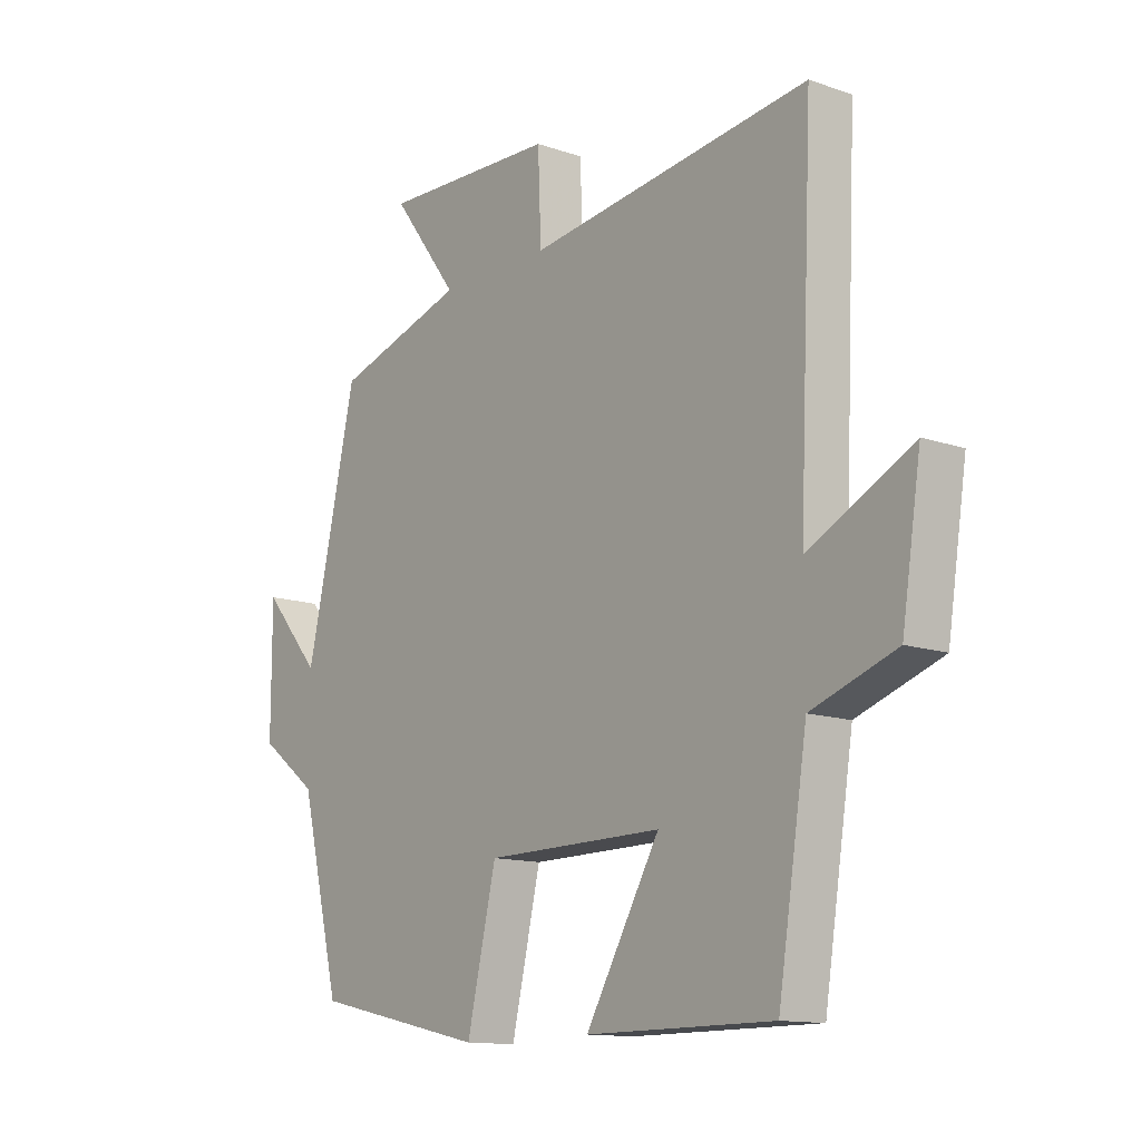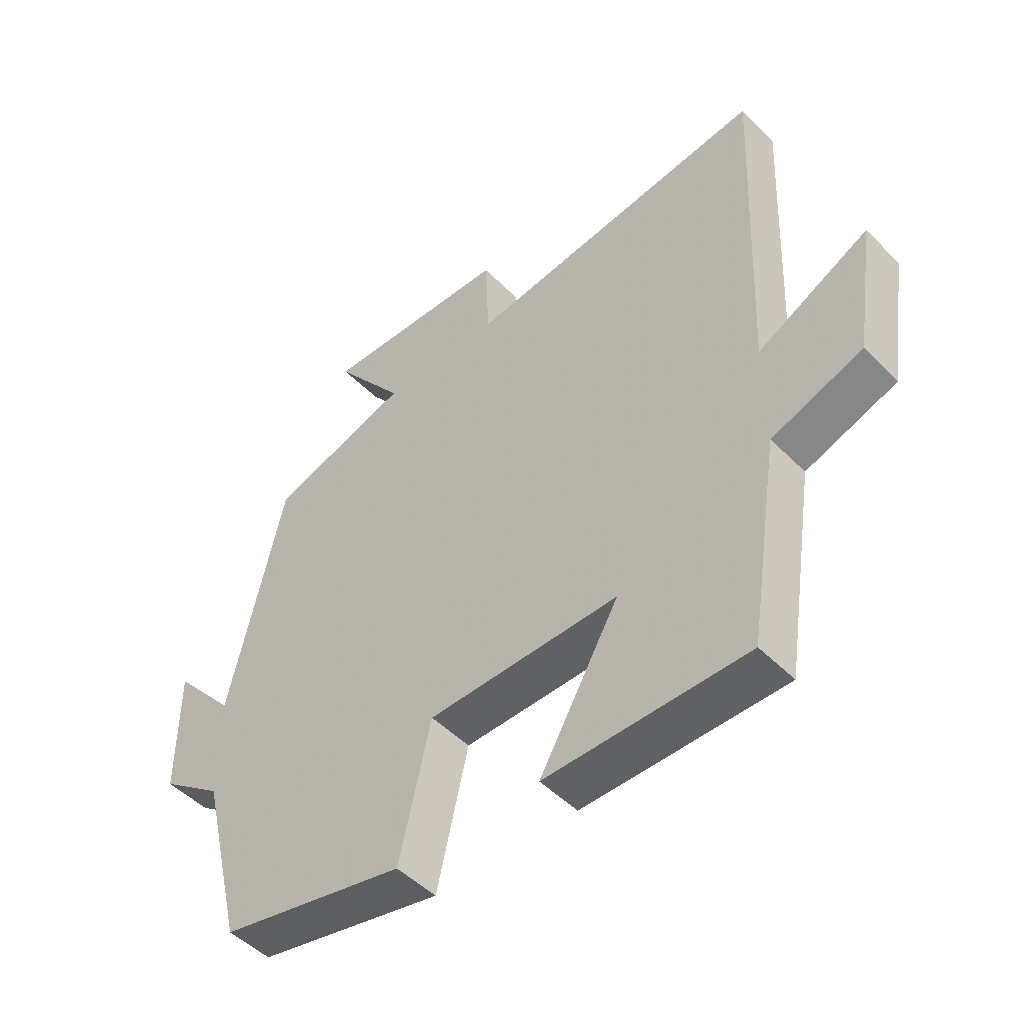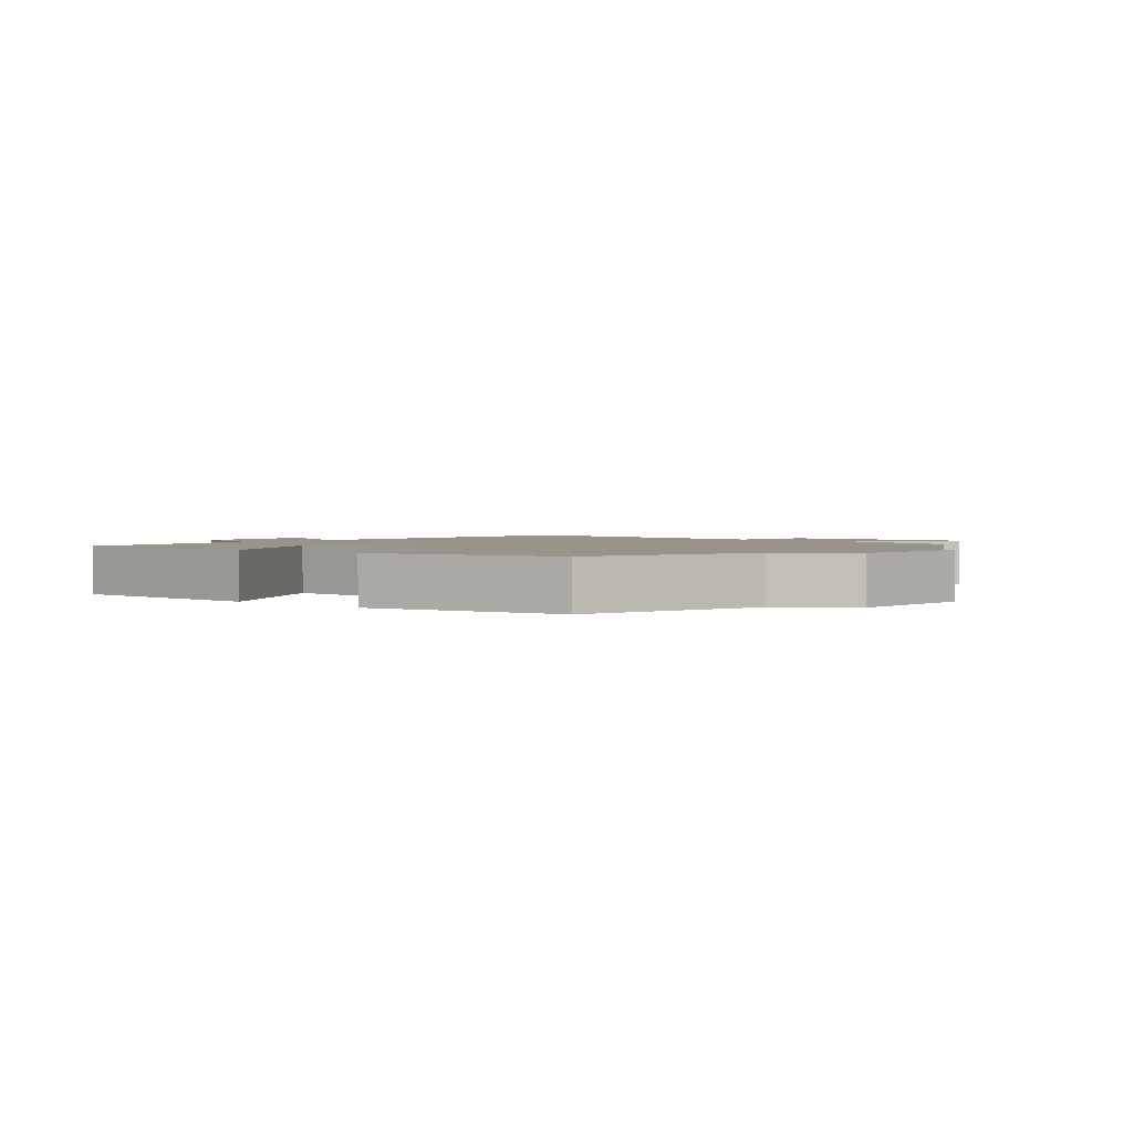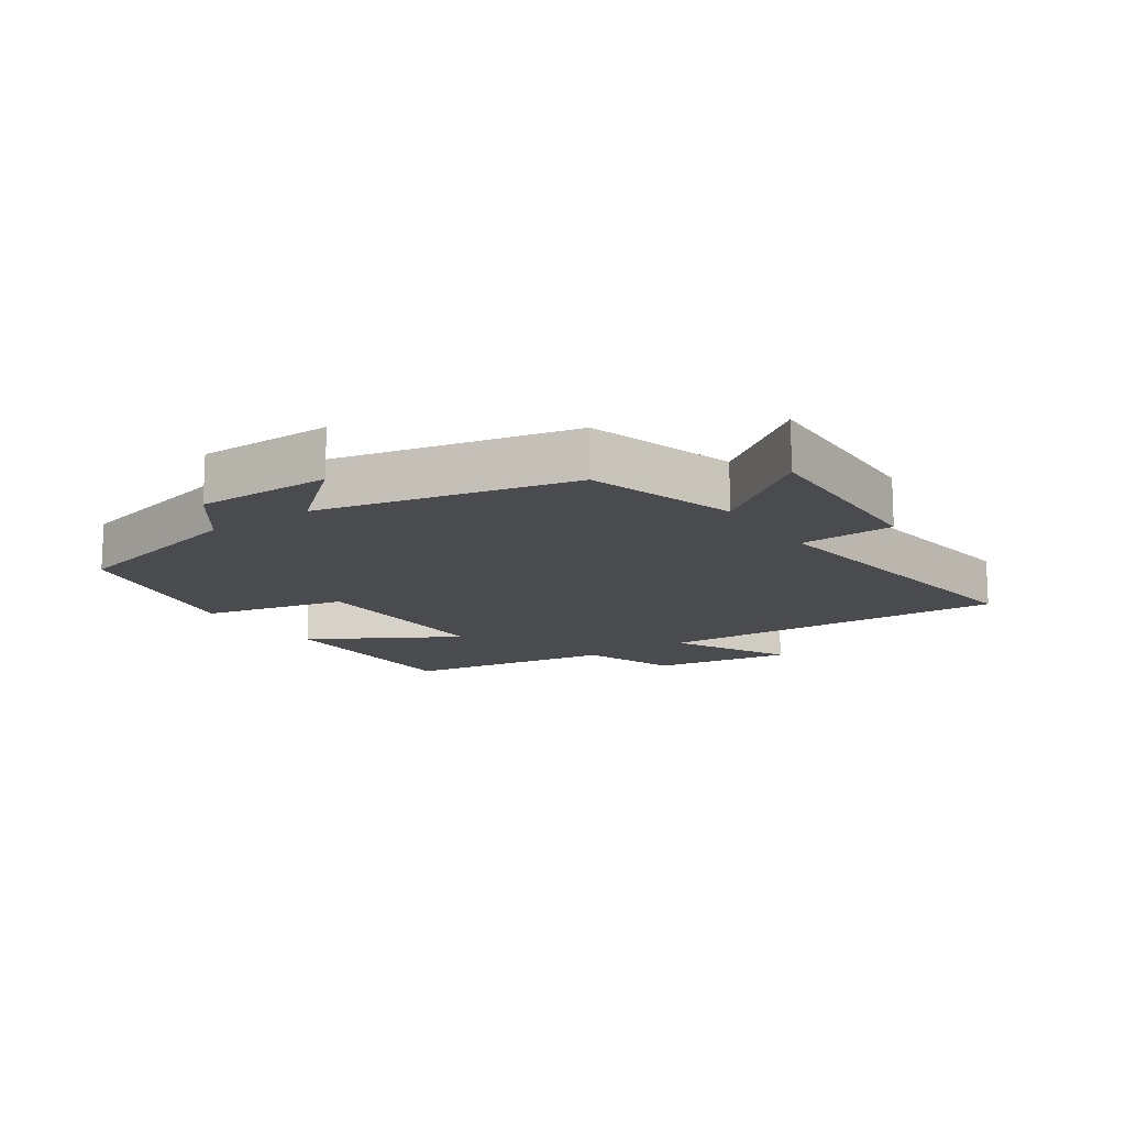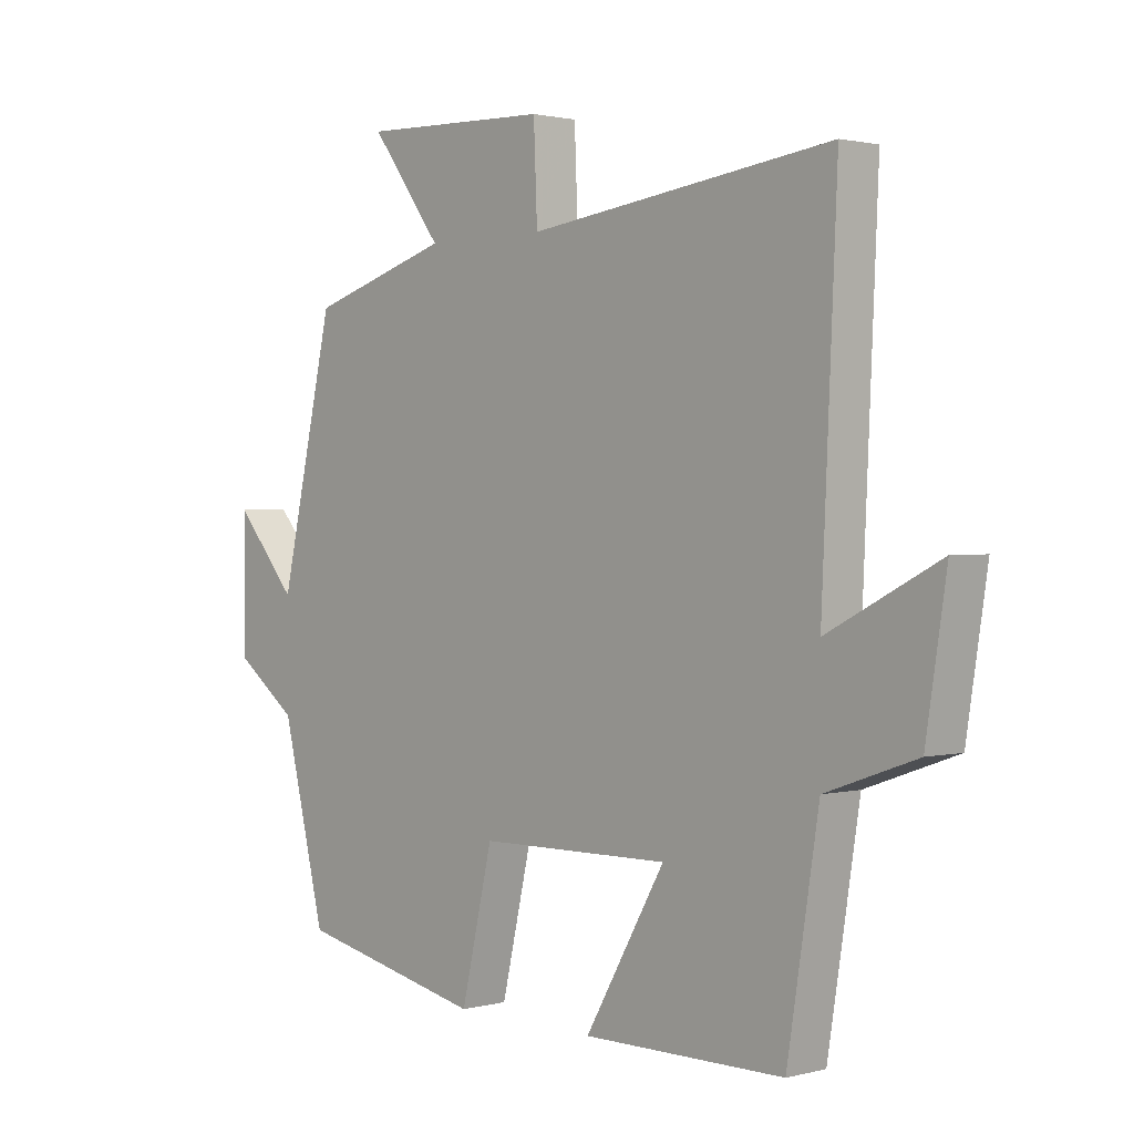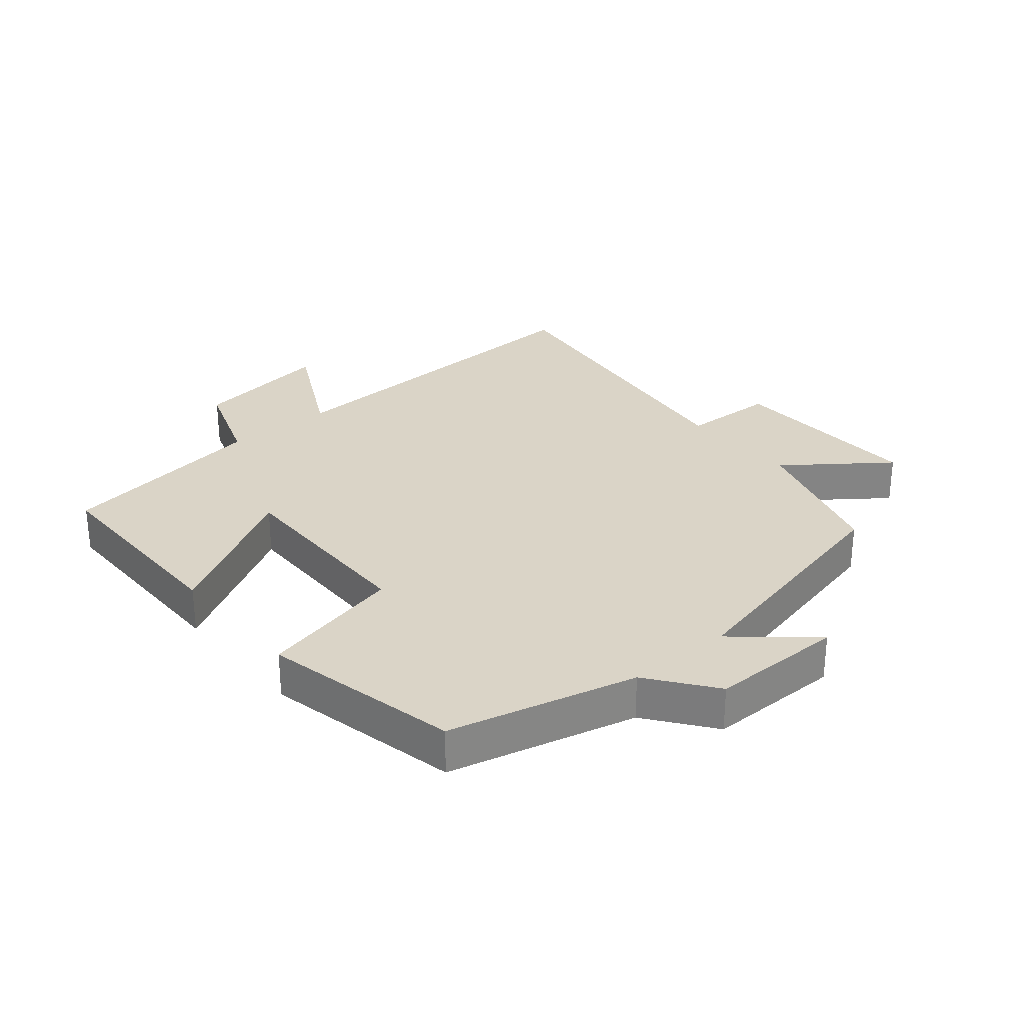
<metadata>
{"format":"obj","ext":"obj","renderer":"f3d","projection":"perspective","resolution":1024,"background":"white","views":[{"elev":-12.9,"azim":51.6,"up":"+Z"},{"elev":-49.0,"azim":42.1,"up":"+Z"},{"elev":1.9,"azim":-138.1,"up":"+Y"},{"elev":-14.3,"azim":-55.7,"up":"+Y"},{"elev":1.4,"azim":47.3,"up":"+Z"},{"elev":28.9,"azim":-129.9,"up":"+Y"}]}
</metadata>
<code>
v -0.428 0.07 -0.433
v -0.5 0.07 -0.139
v -0.603 0.07 -0.062
v -0.603 0.07 0.15
v -0.5 0.07 0.031
v -0.41 0.07 0.428
v -0.177 0.07 0.5
v -0.295 0.07 0.658
v 0.017 0.07 0.648
v 0.023 0.07 0.5
v 0.525 0.07 0.566
v 0.5 0.07 0.009
v 0.684 0.07 0.104
v 0.65 0.07 -0.116
v 0.5 0.07 -0.169
v 0.448 0.07 -0.499
v 0.116 0.07 -0.5
v 0.248 0.07 -0.271
v -0.068 0.07 -0.275
v -0.12 0.07 -0.5
v -0.428 0 -0.433
v -0.5 0 -0.139
v -0.603 0 -0.062
v -0.603 0 0.15
v -0.5 0 0.031
v -0.41 0 0.428
v -0.177 0 0.5
v -0.295 0 0.658
v 0.017 0 0.648
v 0.023 0 0.5
v 0.525 0 0.566
v 0.5 0 0.009
v 0.684 0 0.104
v 0.65 0 -0.116
v 0.5 0 -0.169
v 0.448 0 -0.499
v 0.116 0 -0.5
v 0.248 0 -0.271
v -0.068 0 -0.275
v -0.12 0 -0.5
f 19 20 1 2
f 18 19 2 3
f 15 16 17 18
f 15 18 3
f 12 13 14 15
f 12 15 3
f 10 11 12 3
f 7 8 9 10
f 5 6 7 10
f 5 10 3
f 3 4 5
f 22 21 40 39
f 23 22 39 38
f 38 37 36 35
f 23 38 35
f 35 34 33 32
f 23 35 32
f 23 32 31 30
f 30 29 28 27
f 30 27 26 25
f 23 30 25
f 25 24 23
f 1 21 22 2
f 2 22 23 3
f 3 23 24 4
f 4 24 25 5
f 5 25 26 6
f 6 26 27 7
f 7 27 28 8
f 8 28 29 9
f 9 29 30 10
f 10 30 31 11
f 11 31 32 12
f 12 32 33 13
f 13 33 34 14
f 14 34 35 15
f 15 35 36 16
f 16 36 37 17
f 17 37 38 18
f 18 38 39 19
f 19 39 40 20
f 20 40 21 1

</code>
